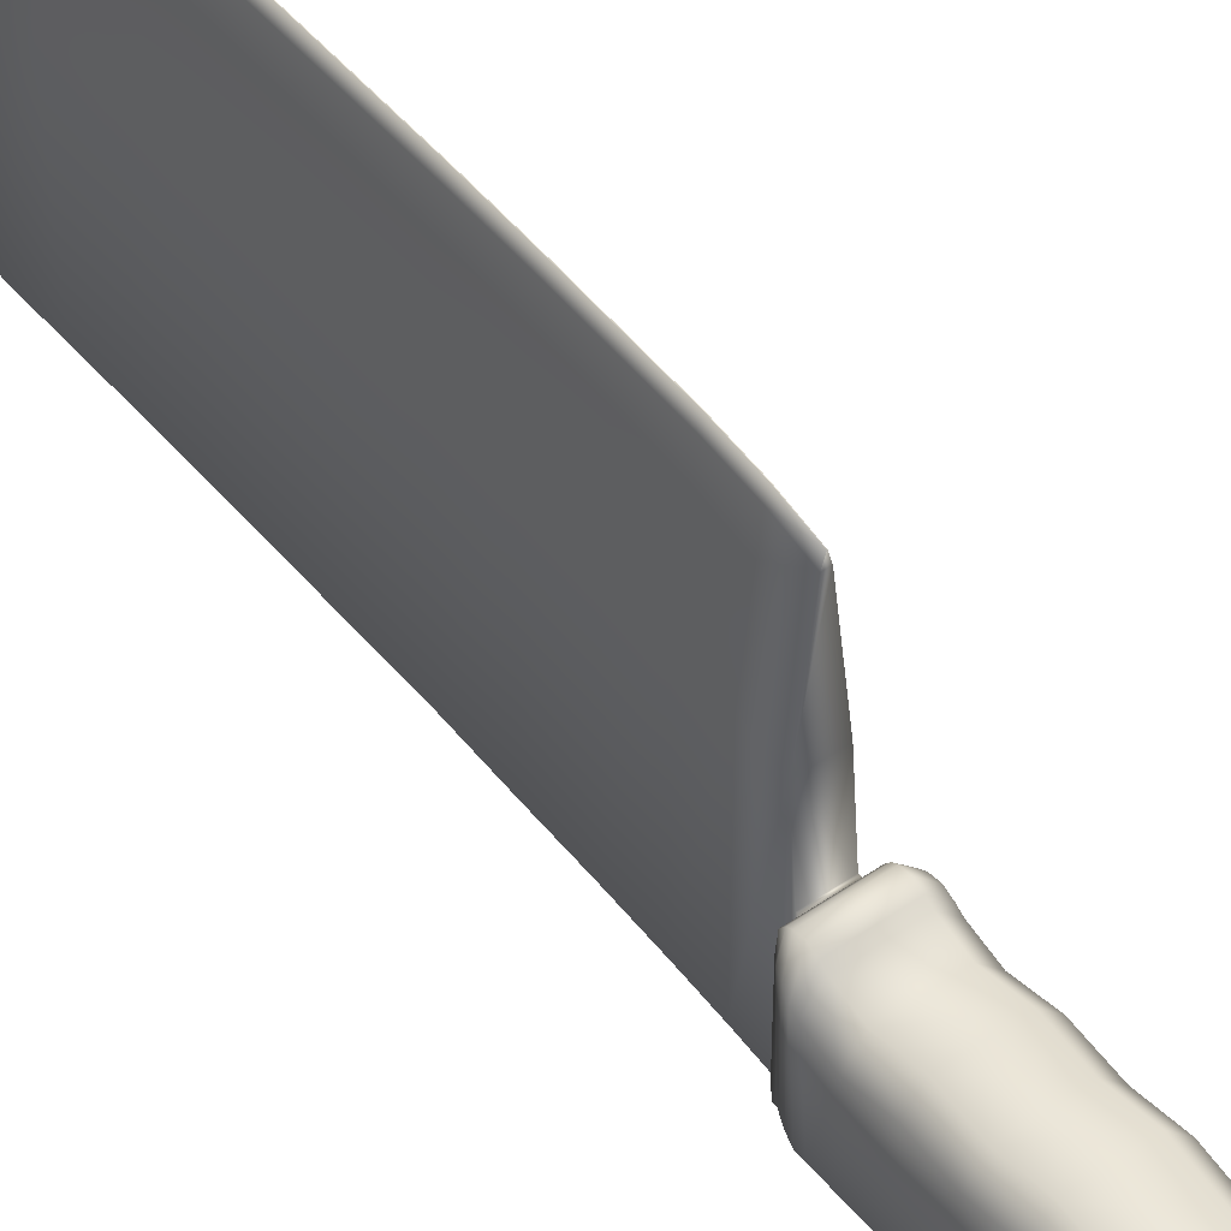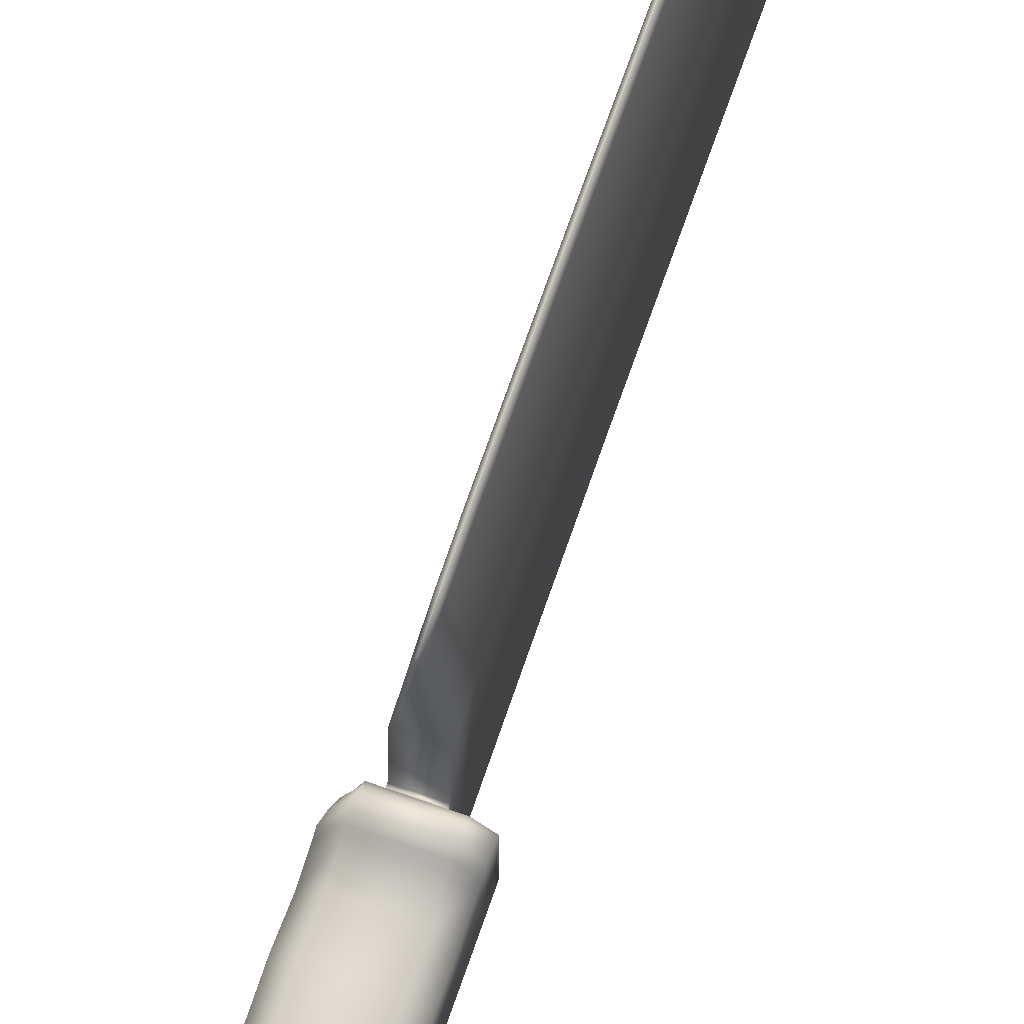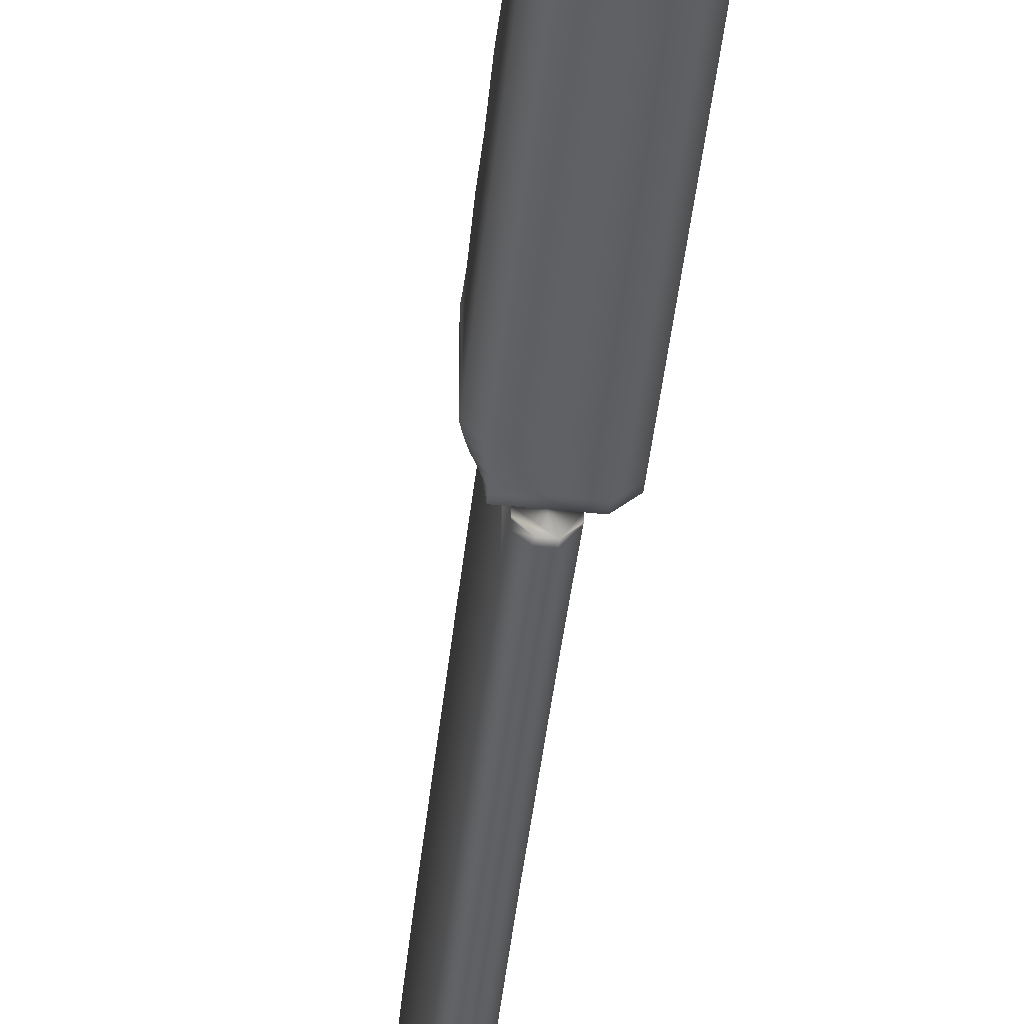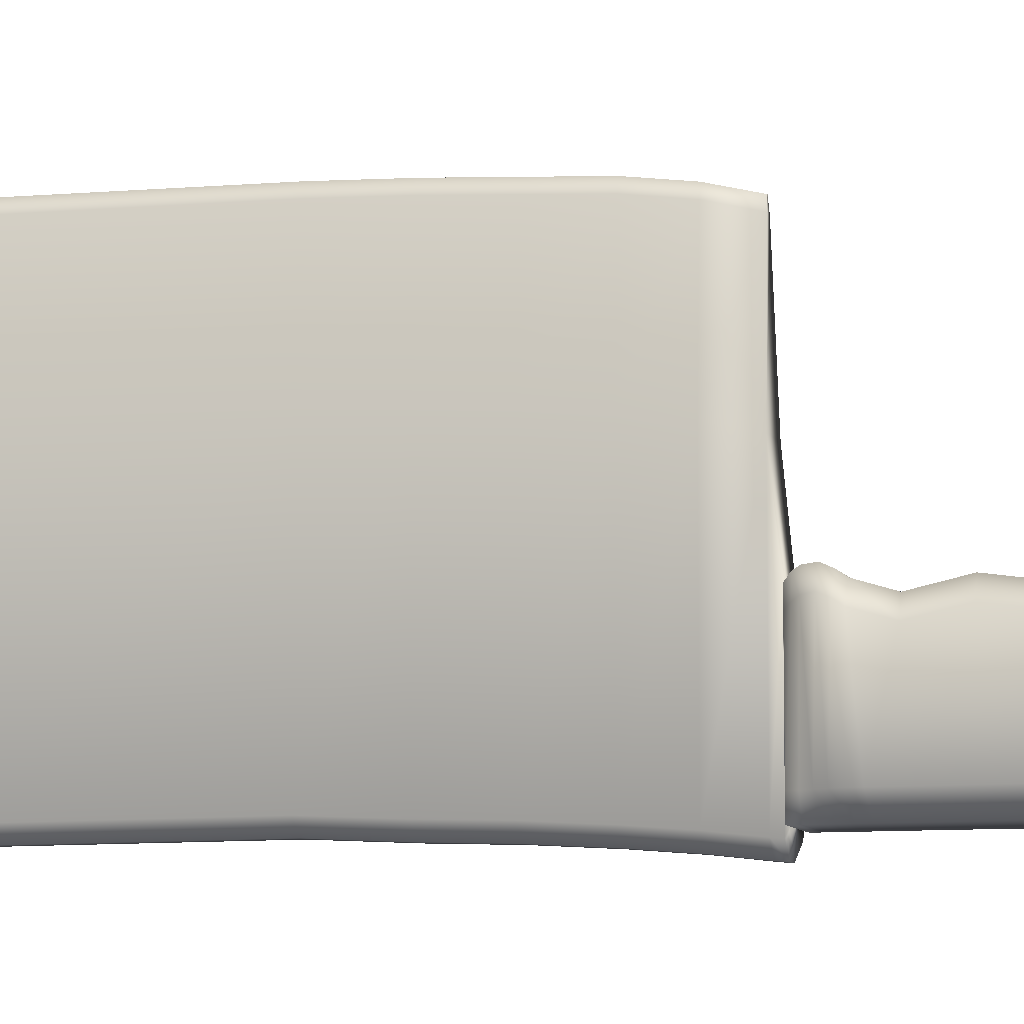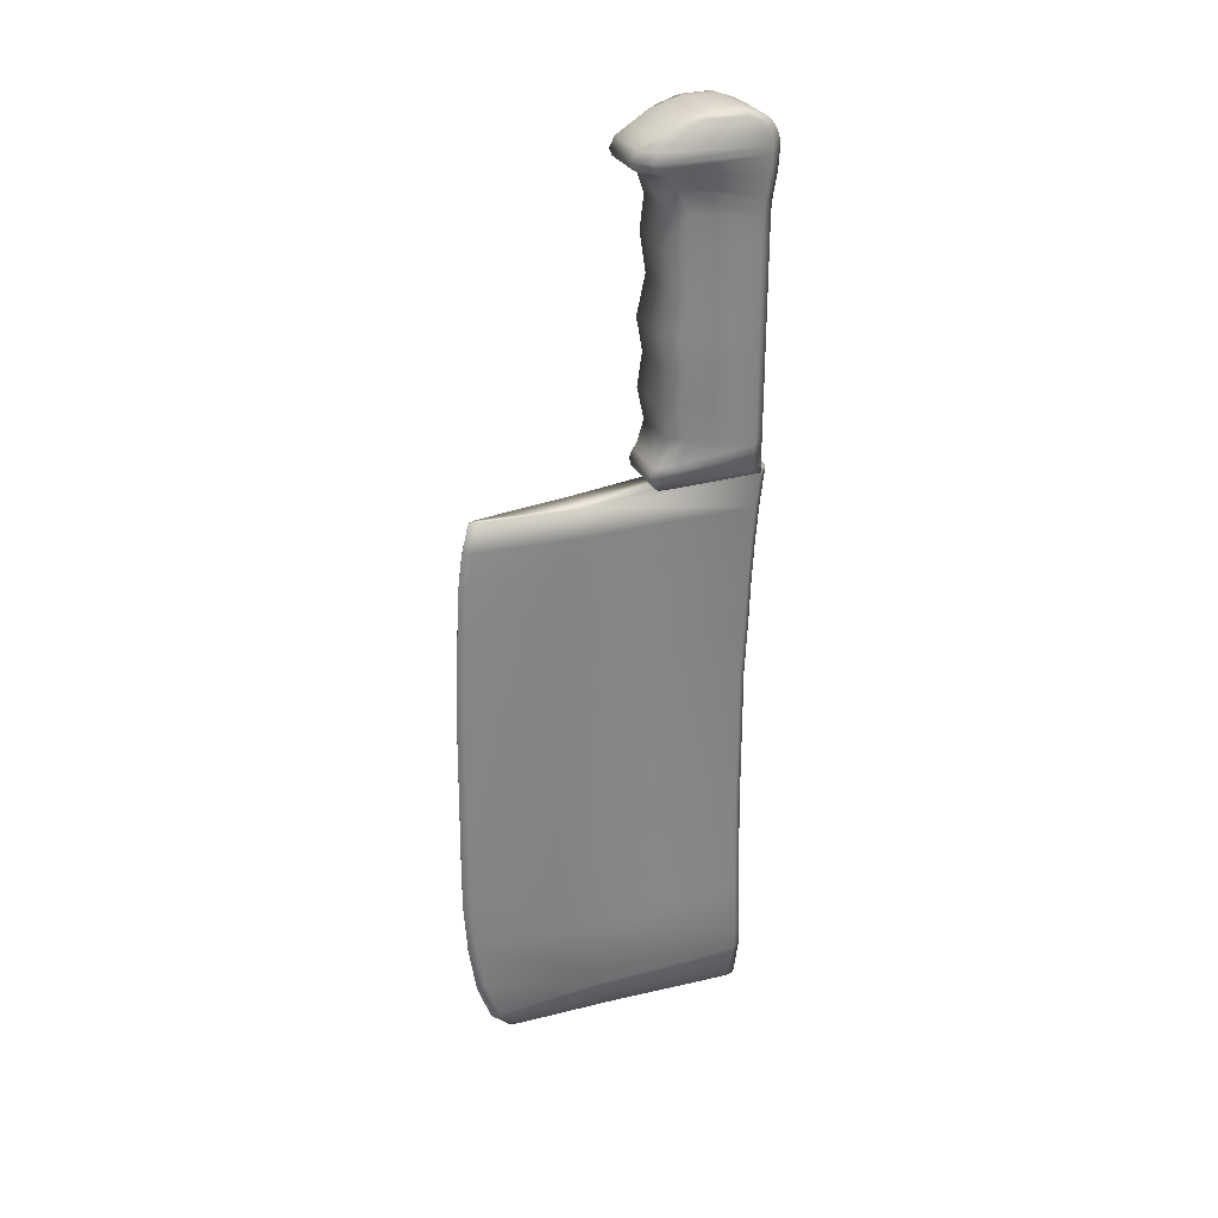
<metadata>
{"format":"obj","ext":"obj","renderer":"f3d","projection":"perspective","resolution":1024,"background":"white","views":[{"elev":48.2,"azim":-37.6,"up":"+Y"},{"elev":70.8,"azim":19.3,"up":"+Y"},{"elev":-48.7,"azim":-6.4,"up":"+Y"},{"elev":-8.2,"azim":-74.0,"up":"+Y"},{"elev":28.9,"azim":-112.3,"up":"+Z"}]}
</metadata>
<code>
v  -1.545 9.001 18.03
v  -1.545 6.364 17.05
v  5.426 6.364 17.05
v  5.426 9.001 18.03
v  -1.545 13.07 18.03
v  5.426 13.07 18.03
v  5.426 15.65 17.41
v  -1.545 15.65 17.41
v  7.048 9.366 17.71
v  7.46 8.396 17.13
v  7.46 13.62 17.33
v  7.048 12.83 17.7
v  -1.8 6.165 -31.5
v  -2.2 6.146 -30.59
v  -2.2 17.61 -30.98
v  -1.8 17.08 -31.54
v  -1.545 4.114 -30.52
v  -1.545 4.114 -31.61
v  5.426 4.114 -31.61
v  5.426 4.114 -30.52
v  5.426 19.65 -31.05
v  5.426 18.91 -31.61
v  -1.545 18.91 -31.61
v  -1.545 19.65 -31.05
v  7.46 6.146 -30.59
v  7.46 6.165 -31.5
v  7.46 17.08 -31.54
v  7.46 17.61 -30.98
v  -2.734 6.143 -29.6
v  -2.734 17.96 -30.33
v  -1.545 4.114 -29.48
v  5.426 4.114 -29.48
v  5.426 19.98 -30.46
v  -1.545 19.98 -30.46
v  7.46 6.143 -29.6
v  7.46 17.96 -30.33
v  -3.182 6.144 -28.57
v  -3.182 18.1 -29.26
v  -1.545 4.114 -28.45
v  5.426 4.114 -28.45
v  5.426 20.13 -29.37
v  -1.545 20.13 -29.37
v  7.46 6.144 -28.57
v  7.46 18.1 -29.26
v  -3.578 6.142 -27.38
v  -3.578 17.62 -28.19
v  -1.545 4.114 -27.24
v  5.426 4.114 -27.24
v  5.426 19.65 -28.33
v  -1.545 19.65 -28.33
v  7.46 6.142 -27.38
v  7.46 17.62 -28.19
v  -3.578 6.138 -26.32
v  -3.578 17.07 -27.36
v  -1.545 4.114 -26.13
v  5.426 4.114 -26.13
v  5.426 19.09 -27.55
v  -1.545 19.09 -27.55
v  7.46 6.138 -26.32
v  7.46 17.07 -27.36
v  -3.578 6.13 -22.72
v  -3.578 16.08 -24.02
v  -1.545 4.114 -22.46
v  5.426 4.114 -22.46
v  5.426 18.1 -24.29
v  -1.545 18.1 -24.29
v  7.46 6.13 -22.72
v  7.46 16.08 -24.02
v  -3.578 6.136 -18.31
v  -3.578 17.09 -19.44
v  -1.545 4.114 -18.11
v  5.426 4.114 -18.11
v  5.426 19.11 -19.65
v  -1.545 19.11 -19.65
v  7.46 6.136 -18.31
v  7.46 17.09 -19.44
v  -3.578 6.13 -13.2
v  -3.578 16.4 -14.52
v  -1.545 4.114 -12.94
v  5.426 4.114 -12.94
v  5.426 18.41 -14.78
v  -1.545 18.41 -14.78
v  7.46 6.13 -13.2
v  7.46 16.4 -14.52
v  -3.578 6.12 -7.729
v  -3.578 17.26 -9.55
v  -1.545 4.114 -7.401
v  5.426 4.114 -7.401
v  5.426 19.27 -9.878
v  -1.545 19.27 -9.878
v  7.46 6.12 -7.729
v  7.46 17.26 -9.55
v  -3.578 6.138 -3.047
v  -3.578 16.02 -3.979
v  -1.545 4.114 -2.856
v  5.426 4.114 -2.856
v  5.426 18.04 -4.17
v  -1.545 18.04 -4.17
v  7.46 6.138 -3.047
v  7.46 16.02 -3.979
v  -3.578 6.147 1.554
v  -3.578 16.88 1.554
v  -1.545 4.114 1.554
v  5.426 4.114 1.554
v  5.426 18.92 1.554
v  -1.545 18.92 1.554
v  7.46 6.147 1.554
v  7.46 16.88 1.554
v  -3.578 6.124 4.403
v  -3.578 16.34 5.967
v  -1.545 4.114 4.095
v  5.426 4.114 4.095
v  5.426 18.35 6.275
v  -1.545 18.35 6.275
v  7.46 6.124 4.403
v  7.46 16.34 5.967
v  -3.578 5.934 6.526
v  -3.578 17.56 9.185
v  -1.545 3.953 6.073
v  5.426 3.953 6.073
v  5.426 19.54 9.639
v  -1.545 19.54 9.639
v  7.46 5.934 6.526
v  7.46 17.56 9.185
v  -3.578 5.371 9.757
v  -3.578 19.15 10.67
v  -1.545 3.342 9.622
v  5.426 3.342 9.622
v  5.426 21.18 10.81
v  -1.545 21.18 10.81
v  7.46 5.371 9.757
v  7.46 19.15 10.67
v  -3.578 5.221 12.22
v  -3.578 20.59 11.55
v  -1.545 3.19 12.3
v  5.426 3.19 12.3
v  5.426 22.63 11.46
v  -1.545 22.63 11.46
v  7.46 5.221 12.22
v  7.46 20.59 11.55
v  -3.578 5.295 13.18
v  -3.578 21.02 12.56
v  -1.545 3.264 13.26
v  5.426 3.264 13.26
v  5.426 23.05 12.47
v  -1.545 23.05 12.47
v  7.46 5.295 13.18
v  7.46 21.02 12.56
v  -3.578 5.549 14.16
v  -3.578 20.29 13.95
v  -1.545 3.516 14.19
v  5.426 3.516 14.19
v  5.426 22.32 13.92
v  -1.545 22.32 13.92
v  7.46 5.549 14.16
v  7.46 20.29 13.95
v  -3.578 5.989 15.17
v  -3.578 18.38 15.13
v  -1.545 3.956 15.17
v  5.426 3.956 15.17
v  5.426 20.42 15.13
v  -1.545 20.42 15.13
v  7.46 5.989 15.17
v  7.46 18.38 15.13
v  -3.578 6.954 16.31
v  -3.578 16.08 16.53
v  -1.545 4.922 16.27
v  5.426 4.922 16.27
v  5.426 18.11 16.58
v  -1.545 18.11 16.58
v  7.46 6.954 16.31
v  7.46 16.08 16.53
v  -3.578 8.396 17.13
v  -3.578 13.62 17.33
v  -3.144 9.366 17.71
v  -3.144 12.83 17.7
v  -0.1327 4.114 -31.61
v  -0.1327 18.91 -31.61
v  -0.1327 18.91 -31.96
v  -0.1327 3.405 -31.96
v  -0.1327 3.385 -31.73
v  4.014 18.91 -31.61
v  4.014 4.114 -31.61
v  4.014 3.385 -31.73
v  4.014 3.405 -31.96
v  4.014 18.91 -31.96
v  2.716 25.1 -116.6
v  2.716 5.457 -117.6
v  2.67 4.114 -117.6
v  1.211 4.114 -117.6
v  0.8098 5.457 -117.6
v  0.8098 25.1 -116.6
v  3.104 3.088 -112.4
v  1.645 3.088 -112.4
v  -0.1327 28.49 -32.89
v  -0.1327 3.489 -32.89
v  4.014 3.489 -32.89
v  4.014 28.49 -32.89
v  2.67 2.06 -31.96
v  1.211 2.06 -31.96
v  2.67 2.145 -32.89
v  1.211 2.145 -32.89
v  -0.1327 29.56 -37.25
v  -0.1327 3.999 -37.25
v  4.014 3.999 -37.25
v  4.014 29.56 -37.25
v  1.982 43.95 -33.14
v  1.982 45.01 -37.5
v  1.923 45.01 -37.5
v  1.923 43.95 -33.14
v  2.67 2.655 -37.25
v  1.211 2.655 -37.25
v  -0.1327 30.25 -42.55
v  -0.1327 4.449 -42.55
v  4.014 4.449 -42.55
v  4.014 30.25 -42.55
v  1.982 45.7 -42.8
v  1.923 45.7 -42.8
v  2.67 3.105 -42.55
v  1.211 3.105 -42.55
v  -0.1327 30.59 -48.97
v  -0.1327 4.836 -48.97
v  4.014 4.836 -48.97
v  4.014 30.59 -48.97
v  1.982 46.04 -49.21
v  1.923 46.04 -49.21
v  2.67 3.492 -48.97
v  1.211 3.492 -48.97
v  -0.1327 30.95 -55.86
v  -0.1327 5.066 -55.86
v  4.014 5.066 -55.86
v  4.014 30.95 -55.86
v  1.982 46.4 -56.1
v  1.923 46.4 -56.1
v  2.67 3.722 -55.86
v  1.211 3.722 -55.86
v  -0.1327 31.19 -63.66
v  -0.1327 5.458 -63.66
v  4.014 5.458 -63.66
v  4.014 31.19 -63.66
v  1.982 46.65 -63.9
v  1.923 46.65 -63.9
v  2.67 4.114 -63.66
v  1.211 4.114 -63.66
v  -0.1327 31.42 -86.02
v  -0.1327 5.382 -86.02
v  4.014 5.382 -86.02
v  4.014 31.42 -86.02
v  1.982 46.87 -86.26
v  1.923 46.87 -86.26
v  2.67 4.038 -86.02
v  1.211 4.038 -86.02
v  -0.1327 31.42 -93.35
v  -0.1327 5.226 -93.35
v  4.014 5.226 -93.35
v  4.014 31.42 -93.35
v  1.982 46.88 -93.6
v  1.923 46.88 -93.6
v  2.67 3.882 -93.35
v  1.211 3.882 -93.35
v  -0.1327 30.9 -101.2
v  -0.1327 5.029 -101.2
v  4.014 5.029 -101.2
v  4.014 30.9 -101.2
v  1.982 46.35 -101.5
v  1.923 46.35 -101.5
v  2.67 3.685 -101.2
v  1.211 3.685 -101.2
v  -0.1327 29.84 -108.3
v  -0.1327 4.786 -108.3
v  4.014 4.786 -108.3
v  4.014 29.84 -108.3
v  1.982 45.29 -108.6
v  1.923 45.29 -108.6
v  2.67 3.442 -108.3
v  1.211 3.442 -108.3
v  0.563 27.82 -112.4
v  0.563 4.432 -112.4
v  4.183 4.432 -112.4
v  4.183 27.82 -112.4
v  1.982 43.28 -114.3
v  1.923 43.28 -114.3
v  1.982 40.56 -116.8
v  1.923 40.56 -116.8
v  2.312 39.31 -116.8
v  2.312 42.04 -114.3
v  1.505 39.31 -116.8
v  1.505 42.04 -114.3
v  1.505 44.05 -108.5
v  1.505 45.11 -101.4
v  1.505 45.64 -93.54
v  1.505 45.63 -86.21
v  1.505 45.4 -63.85
v  1.505 45.16 -56.05
v  1.505 44.8 -49.16
v  1.505 44.46 -42.74
v  1.505 43.77 -37.44
v  1.505 42.7 -33.08
v  2.312 42.7 -33.08
v  2.312 43.77 -37.44
v  2.312 44.46 -42.74
v  2.312 44.8 -49.16
v  2.312 45.16 -56.05
v  2.312 45.4 -63.85
v  2.312 45.63 -86.21
v  2.312 45.64 -93.54
v  2.312 45.11 -101.4
v  2.312 44.05 -108.5
o Box001
g Box001
f 1 2 3 4
f 5 6 7 8
f 1 4 6 5
f 9 10 11 12
f 13 14 15 16
f 17 18 19 20
f 21 22 23 24
f 25 26 27 28
f 14 29 30 15
f 31 17 20 32
f 33 21 24 34
f 35 25 28 36
f 29 37 38 30
f 39 31 32 40
f 41 33 34 42
f 43 35 36 44
f 37 45 46 38
f 47 39 40 48
f 49 41 42 50
f 51 43 44 52
f 45 53 54 46
f 55 47 48 56
f 57 49 50 58
f 59 51 52 60
f 53 61 62 54
f 63 55 56 64
f 65 57 58 66
f 67 59 60 68
f 61 69 70 62
f 71 63 64 72
f 73 65 66 74
f 75 67 68 76
f 69 77 78 70
f 79 71 72 80
f 81 73 74 82
f 83 75 76 84
f 77 85 86 78
f 87 79 80 88
f 89 81 82 90
f 91 83 84 92
f 85 93 94 86
f 95 87 88 96
f 97 89 90 98
f 99 91 92 100
f 93 101 102 94
f 103 95 96 104
f 105 97 98 106
f 107 99 100 108
f 101 109 110 102
f 111 103 104 112
f 113 105 106 114
f 115 107 108 116
f 109 117 118 110
f 119 111 112 120
f 121 113 114 122
f 123 115 116 124
f 117 125 126 118
f 127 119 120 128
f 129 121 122 130
f 131 123 124 132
f 125 133 134 126
f 135 127 128 136
f 137 129 130 138
f 139 131 132 140
f 133 141 142 134
f 143 135 136 144
f 145 137 138 146
f 147 139 140 148
f 141 149 150 142
f 151 143 144 152
f 153 145 146 154
f 155 147 148 156
f 149 157 158 150
f 159 151 152 160
f 161 153 154 162
f 163 155 156 164
f 157 165 166 158
f 167 159 160 168
f 169 161 162 170
f 171 163 164 172
f 165 173 174 166
f 2 167 168 3
f 7 169 170 8
f 10 171 172 11
f 173 175 176 174
f 177 178 179 180 181
f 182 183 184 185 186
f 18 23 178 177
f 22 19 183 182
f 182 186 179 178
f 187 188 189 190 191 192
f 189 193 194 190
f 179 195 196 180
f 185 197 198 186
f 186 198 195 179
f 199 184 183 177 181 200
f 201 199 200 202
f 195 203 204 196
f 197 205 206 198
f 207 208 209 210
f 211 201 202 212
f 203 213 214 204
f 205 215 216 206
f 208 217 218 209
f 219 211 212 220
f 213 221 222 214
f 215 223 224 216
f 217 225 226 218
f 227 219 220 228
f 221 229 230 222
f 223 231 232 224
f 225 233 234 226
f 235 227 228 236
f 229 237 238 230
f 231 239 240 232
f 233 241 242 234
f 243 235 236 244
f 237 245 246 238
f 239 247 248 240
f 241 249 250 242
f 251 243 244 252
f 245 253 254 246
f 247 255 256 248
f 249 257 258 250
f 259 251 252 260
f 253 261 262 254
f 255 263 264 256
f 257 265 266 258
f 267 259 260 268
f 261 269 270 262
f 263 271 272 264
f 265 273 274 266
f 275 267 268 276
f 269 277 278 270
f 271 279 280 272
f 273 281 282 274
f 193 275 276 194
f 277 192 191 278
f 279 188 187 280
f 281 283 284 282
f 280 187 285 286
f 187 192 287 285
f 192 277 288 287
f 277 269 289 288
f 269 261 290 289
f 261 253 291 290
f 253 245 292 291
f 245 237 293 292
f 237 229 294 293
f 229 221 295 294
f 221 213 296 295
f 213 203 297 296
f 203 195 298 297
f 195 198 299 298
f 198 206 300 299
f 206 216 301 300
f 216 224 302 301
f 224 232 303 302
f 232 240 304 303
f 240 248 305 304
f 248 256 306 305
f 256 264 307 306
f 264 272 308 307
f 272 280 286 308
f 286 285 283 281
f 285 287 284 283
f 287 288 282 284
f 288 289 274 282
f 289 290 266 274
f 290 291 258 266
f 291 292 250 258
f 292 293 242 250
f 293 294 234 242
f 294 295 226 234
f 295 296 218 226
f 296 297 209 218
f 297 298 210 209
f 298 299 207 210
f 299 300 208 207
f 300 301 217 208
f 301 302 225 217
f 302 303 233 225
f 303 304 241 233
f 304 305 249 241
f 305 306 257 249
f 306 307 265 257
f 307 308 273 265
f 308 286 281 273
f 184 199 185
f 181 180 200
f 191 190 194 278
f 185 199 201 197
f 197 201 211 205
f 196 202 200 180
f 205 211 219 215
f 204 212 202 196
f 215 219 227 223
f 214 220 212 204
f 223 227 235 231
f 222 228 220 214
f 231 235 243 239
f 230 236 228 222
f 239 243 251 247
f 238 244 236 230
f 247 251 259 255
f 246 252 244 238
f 255 259 267 263
f 254 260 252 246
f 263 267 275 271
f 262 268 260 254
f 271 275 193 279
f 270 276 268 262
f 279 193 189 188
f 278 194 276 270
f 18 13 18
f 19 26 19
f 23 16 23
f 22 27 22
f 1 175 173 2
f 19 26 25 20
f 6 12 11 7
f 23 16 15 24
f 4 9 12 6
f 5 176 175 1
f 22 27 26 19
f 18 13 16 23
f 21 28 27 22
f 24 15 30 34
f 17 14 13 18
f 20 25 35 32
f 33 36 28 21
f 34 30 38 42
f 31 29 14 17
f 32 35 43 40
f 41 44 36 33
f 42 38 46 50
f 39 37 29 31
f 40 43 51 48
f 49 52 44 41
f 50 46 54 58
f 47 45 37 39
f 48 51 59 56
f 57 60 52 49
f 58 54 62 66
f 55 53 45 47
f 56 59 67 64
f 65 68 60 57
f 66 62 70 74
f 63 61 53 55
f 64 67 75 72
f 73 76 68 65
f 74 70 78 82
f 71 69 61 63
f 72 75 83 80
f 81 84 76 73
f 82 78 86 90
f 79 77 69 71
f 80 83 91 88
f 89 92 84 81
f 90 86 94 98
f 87 85 77 79
f 88 91 99 96
f 97 100 92 89
f 98 94 102 106
f 95 93 85 87
f 96 99 107 104
f 105 108 100 97
f 106 102 110 114
f 103 101 93 95
f 104 107 115 112
f 113 116 108 105
f 114 110 118 122
f 111 109 101 103
f 112 115 123 120
f 121 124 116 113
f 122 118 126 130
f 119 117 109 111
f 120 123 131 128
f 129 132 124 121
f 130 126 134 138
f 127 125 117 119
f 128 131 139 136
f 137 140 132 129
f 138 134 142 146
f 135 133 125 127
f 136 139 147 144
f 145 148 140 137
f 146 142 150 154
f 143 141 133 135
f 144 147 155 152
f 153 156 148 145
f 154 150 158 162
f 151 149 141 143
f 152 155 163 160
f 161 164 156 153
f 162 158 166 170
f 159 157 149 151
f 160 163 171 168
f 169 172 164 161
f 170 166 174 8
f 167 165 157 159
f 168 171 10 3
f 7 11 172 169
f 8 174 176 5
f 2 173 165 167
f 3 10 9 4

</code>
